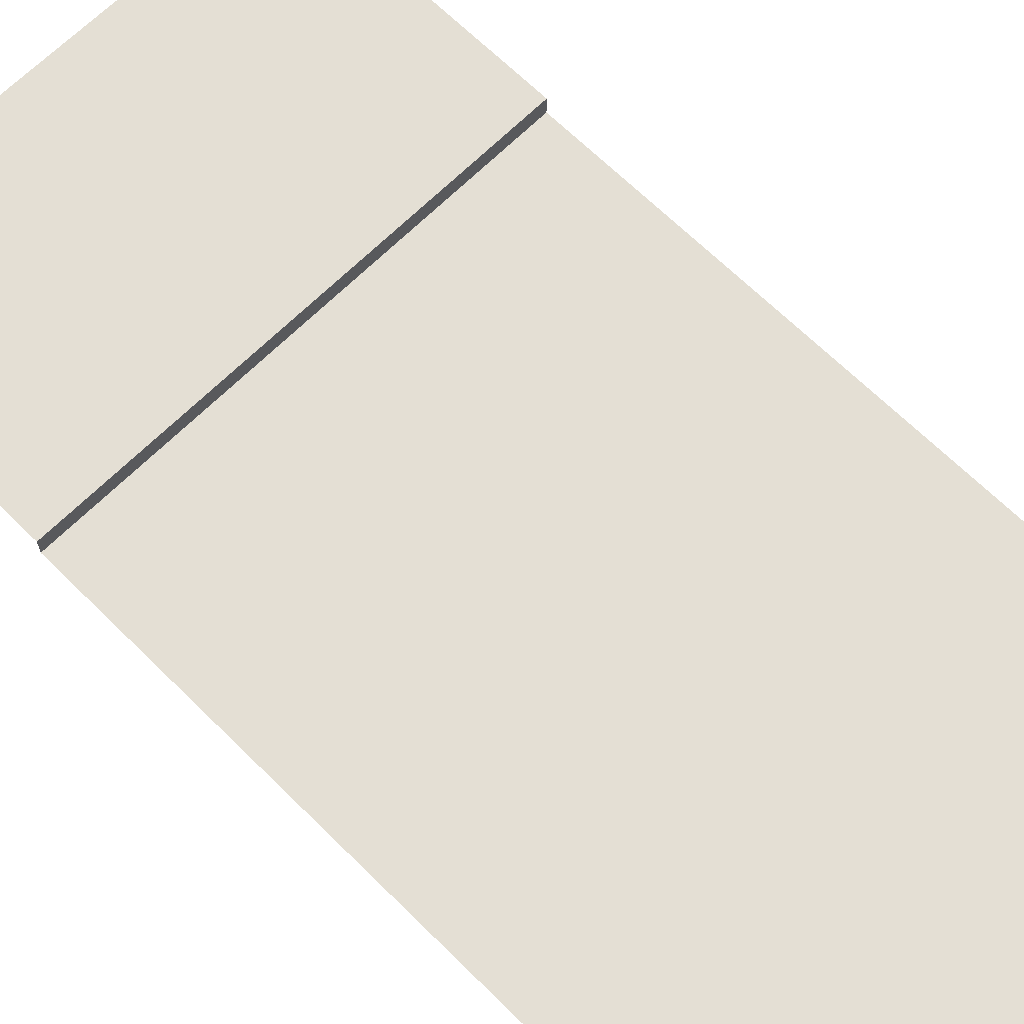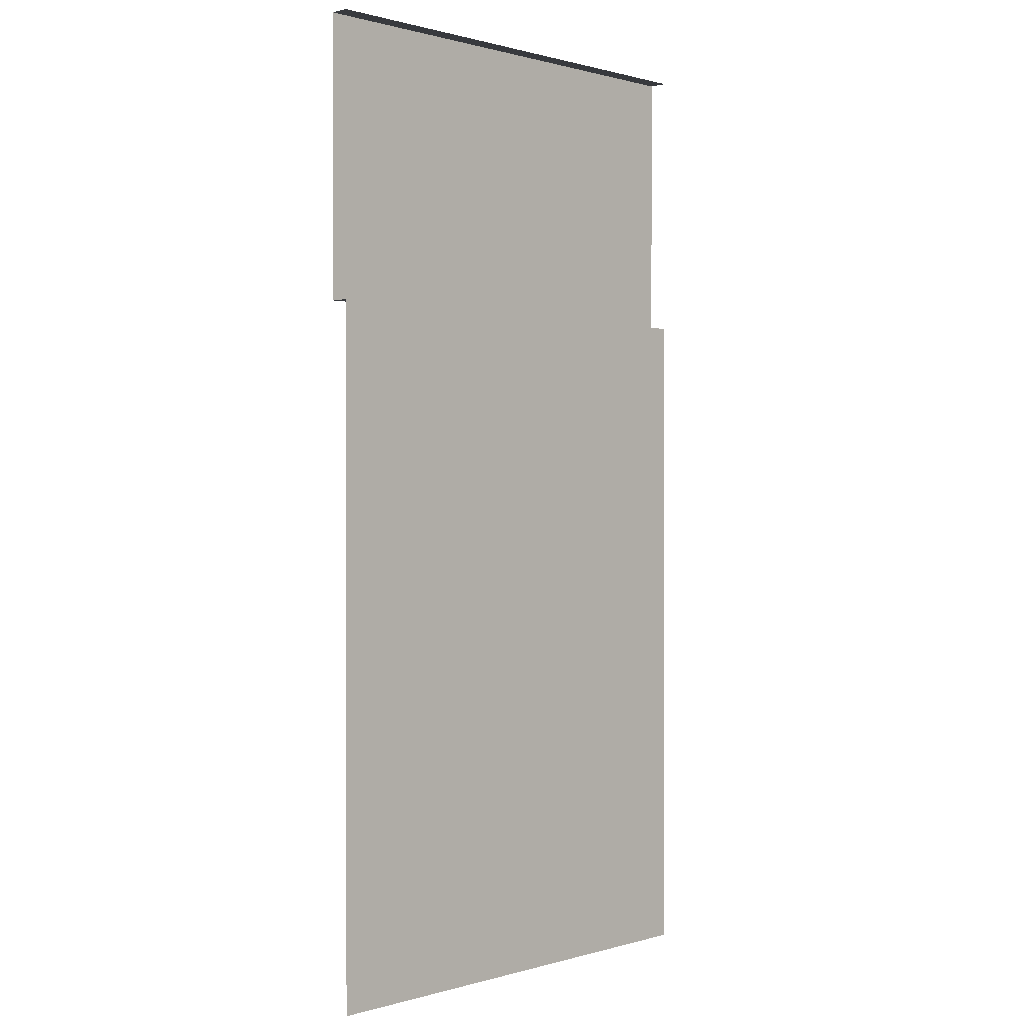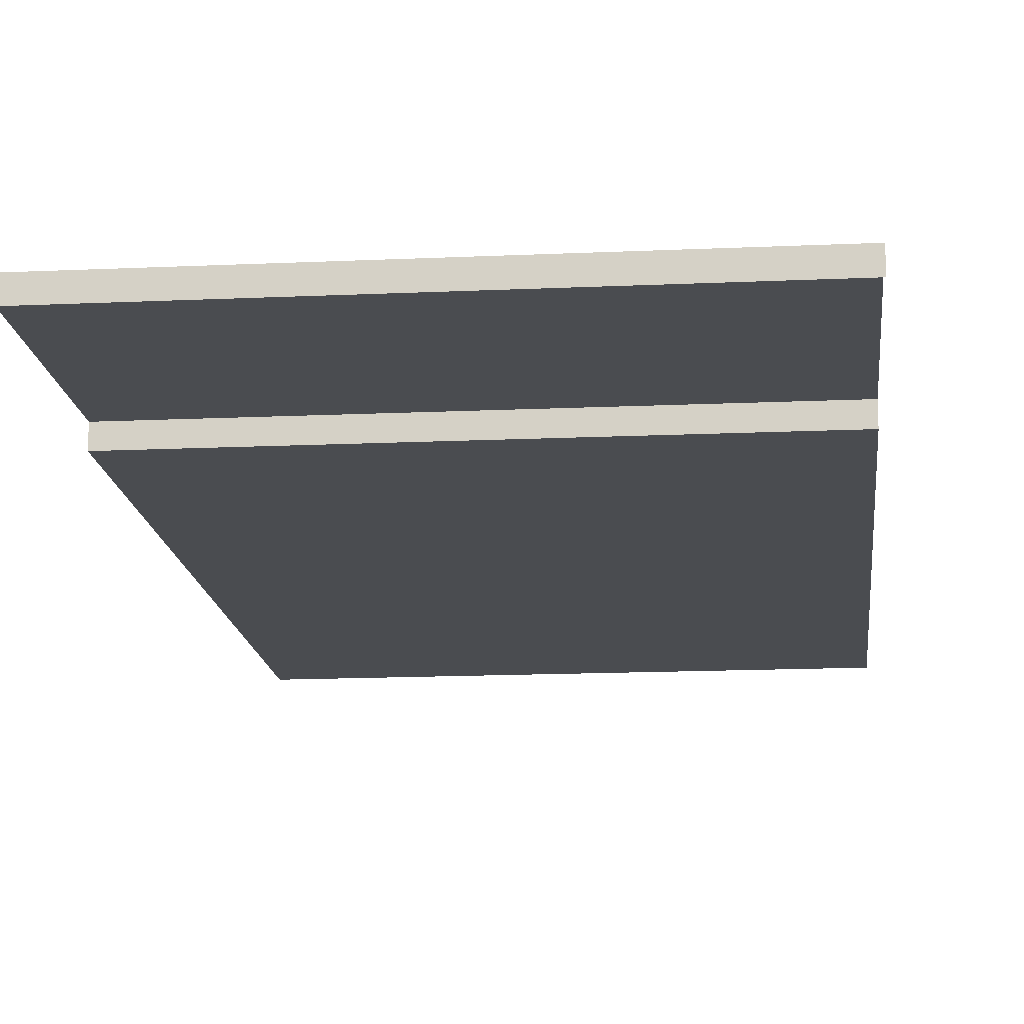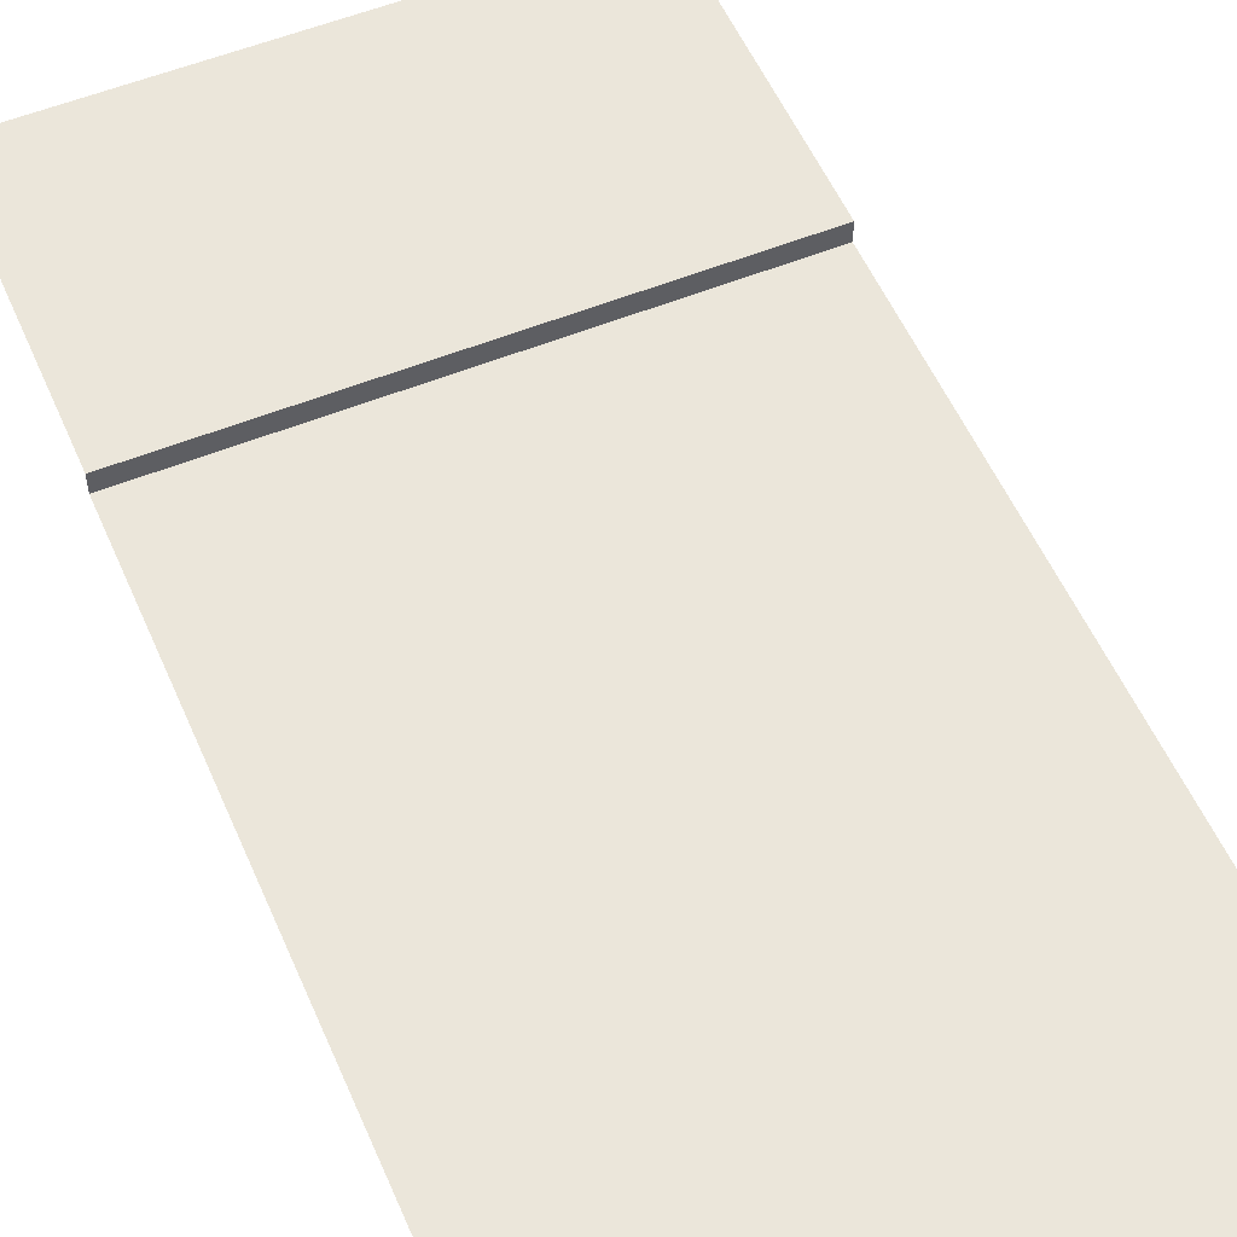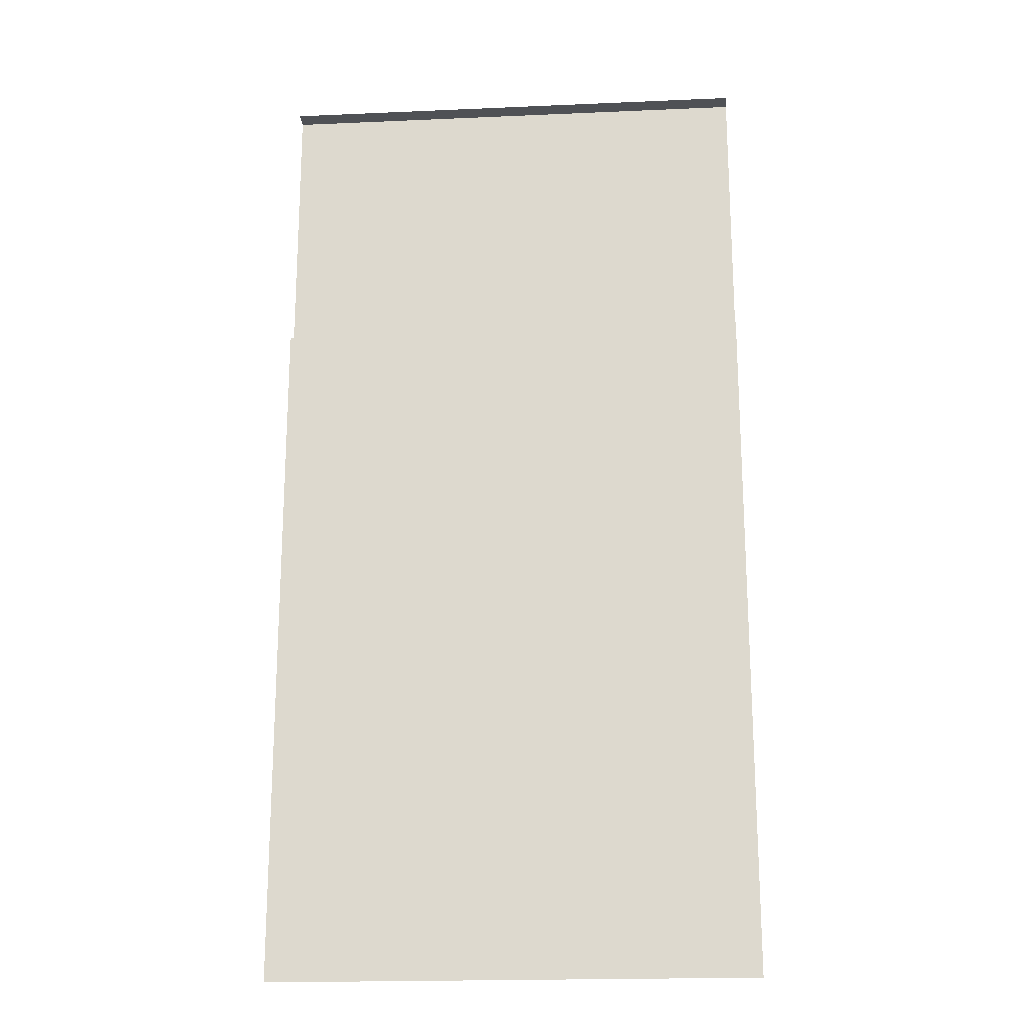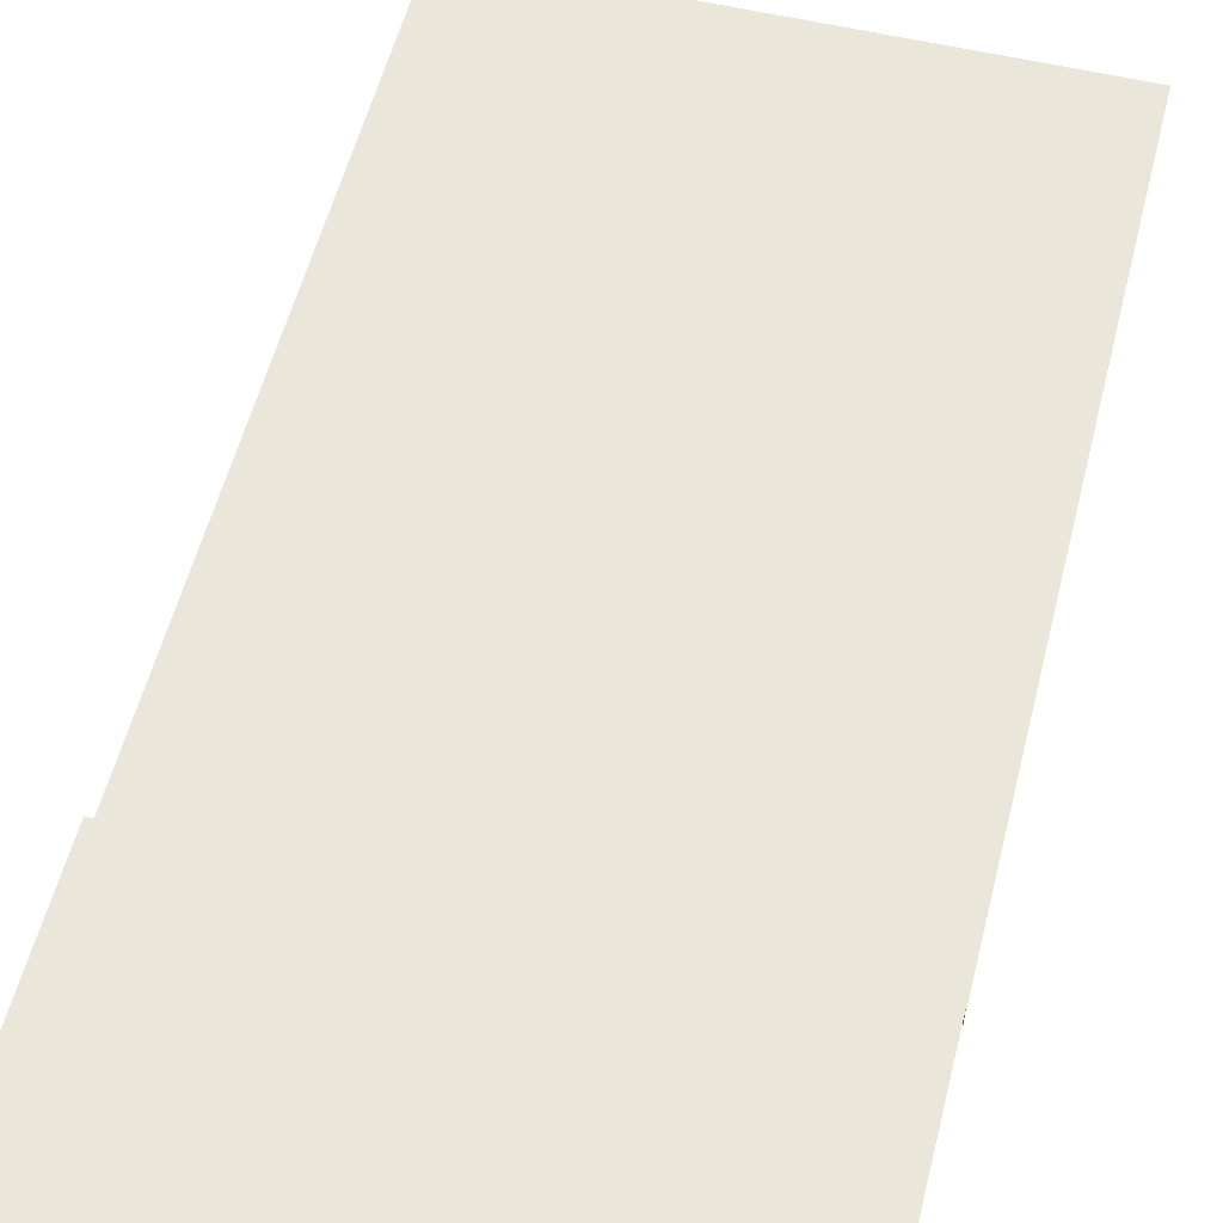
<metadata>
{"format":"obj","ext":"obj","renderer":"f3d","projection":"perspective","resolution":1024,"background":"white","views":[{"elev":66.3,"azim":134.9,"up":"+Y"},{"elev":0.6,"azim":-46.6,"up":"+Z"},{"elev":-14.9,"azim":5.7,"up":"+Y"},{"elev":54.7,"azim":156.8,"up":"+Y"},{"elev":-20.0,"azim":4.6,"up":"+Z"},{"elev":54.9,"azim":14.0,"up":"+Y"}]}
</metadata>
<code>
v 0 -0.1948 -10
v 1.482 -0.1948 -9.555
v 0 -0.1948 -3.165
v 2.5 -0.1948 -3.165
v 1.482 -0.1948 -10
v 3.518 -0.1948 -10
v 3.518 -0.1948 -9.555
v 1.482 -0.1948 -10
v 1.482 -0.1948 -9.555
v 2.5 -0.1948 -2.869
v 2.5 0 -2.869
v 0 -0.1948 -2.869
v 0 0 -2.869
v 2.5 0 -6.358e-07
v 0 0 -6.358e-07
v 2.5 0 -2.869
v 0 0 -2.869
v 0 -0.1948 -2.869
v 0 -0.1948 -3.165
v 2.5 -0.1948 -2.869
v 2.5 -0.1948 -3.165
v 5 0 -6.358e-07
v 2.5 0 -6.358e-07
v 5 0 -2.869
v 2.5 0 -2.869
v 5 -0.1948 -2.869
v 5 0 -2.869
v 2.5 -0.1948 -2.869
v 2.5 0 -2.869
v 2.5 -0.1948 -3.165
v 5 -0.1948 -3.165
v 2.5 -0.1948 -2.869
v 5 -0.1948 -2.869
v 5 -0.1948 -3.165
v 2.5 -0.1948 -3.165
v 3.518 -0.1948 -9.555
v 5 -0.1948 -10
v 3.518 -0.1948 -10
v 2.5 0 -6.358e-07
v 2.5 -0.1948 -6.358e-07
v 0 0 -6.358e-07
v 0 -0.1948 -6.358e-07
v 5 0 -6.358e-07
v 5 -0.1948 -6.358e-07
v 2.5 0 -6.358e-07
v 2.5 -0.1948 -6.358e-07
v 1.482 -0.1948 -9.555
v 3.518 -0.1948 -9.555
v 2.5 -0.1948 -3.165
g road_straight_mesh_3010_271
f 1 3 2
f 2 3 4
f 1 2 5
f 6 8 7
f 7 8 9
f 10 12 11
f 11 12 13
f 14 16 15
f 15 16 17
f 18 20 19
f 19 20 21
f 22 24 23
f 23 24 25
f 26 28 27
f 27 28 29
f 30 32 31
f 31 32 33
f 34 36 35
f 37 36 34
f 37 38 36
f 39 41 40
f 40 41 42
f 43 45 44
f 44 45 46
f 47 49 48

</code>
